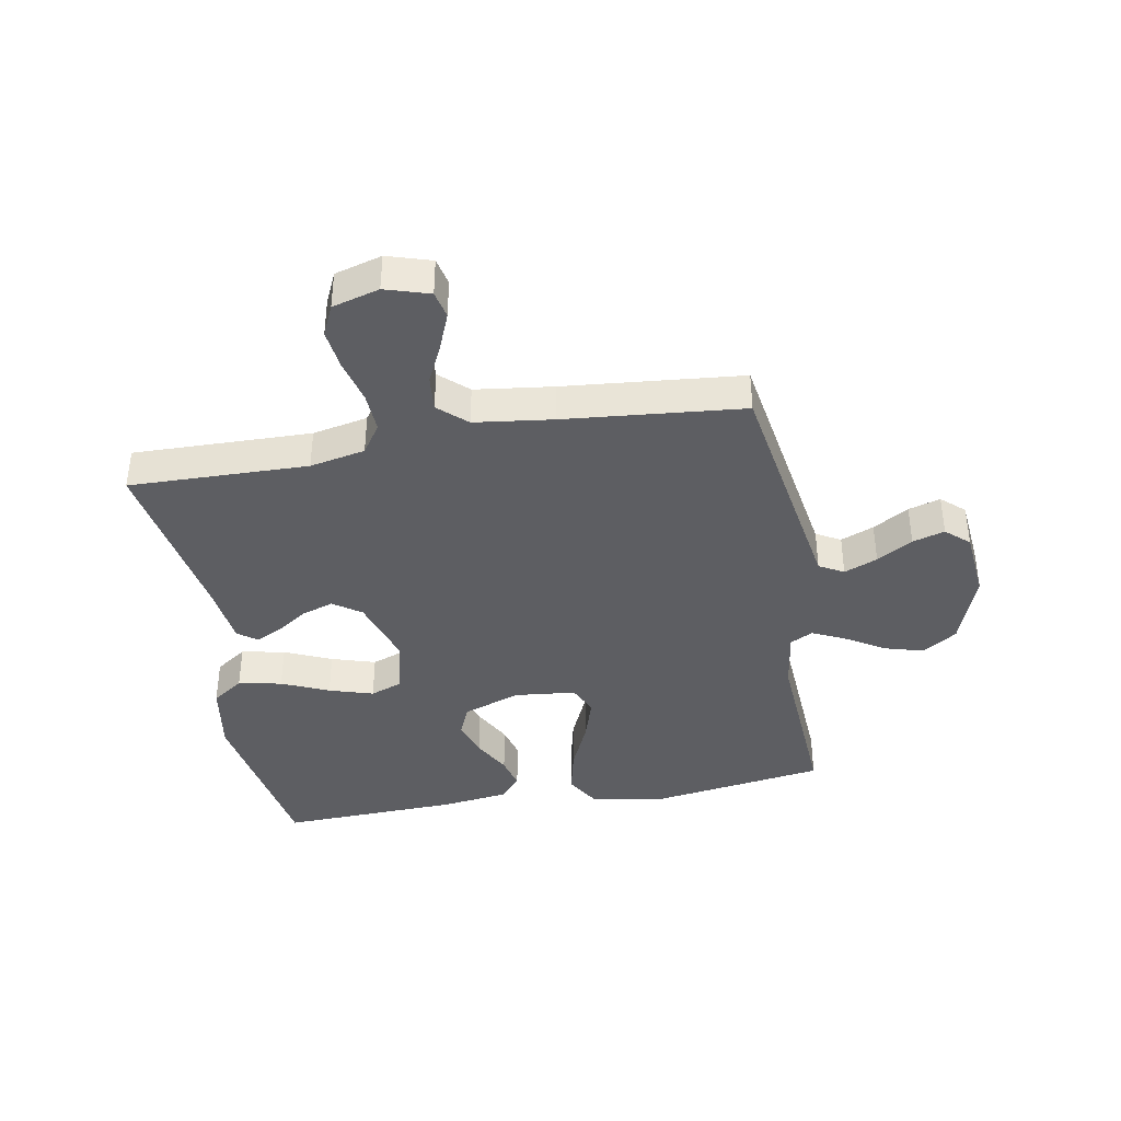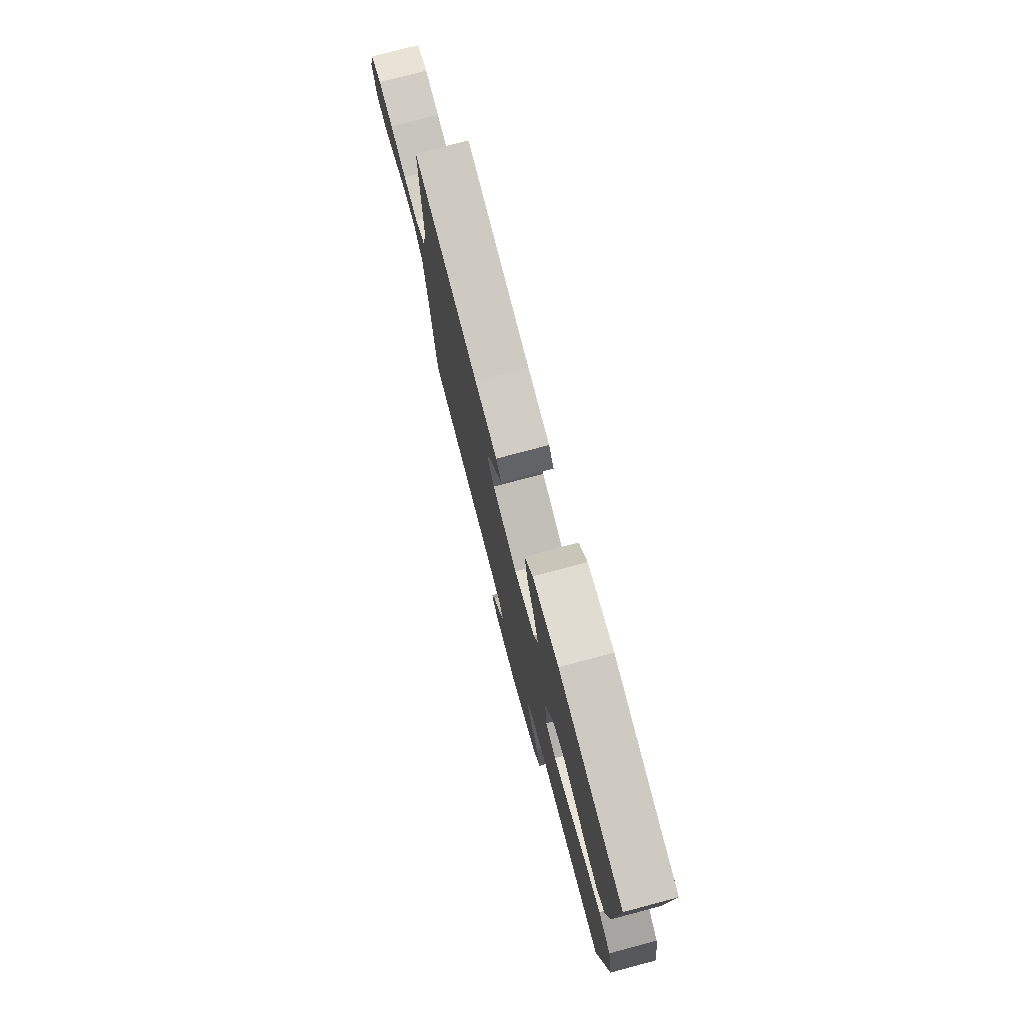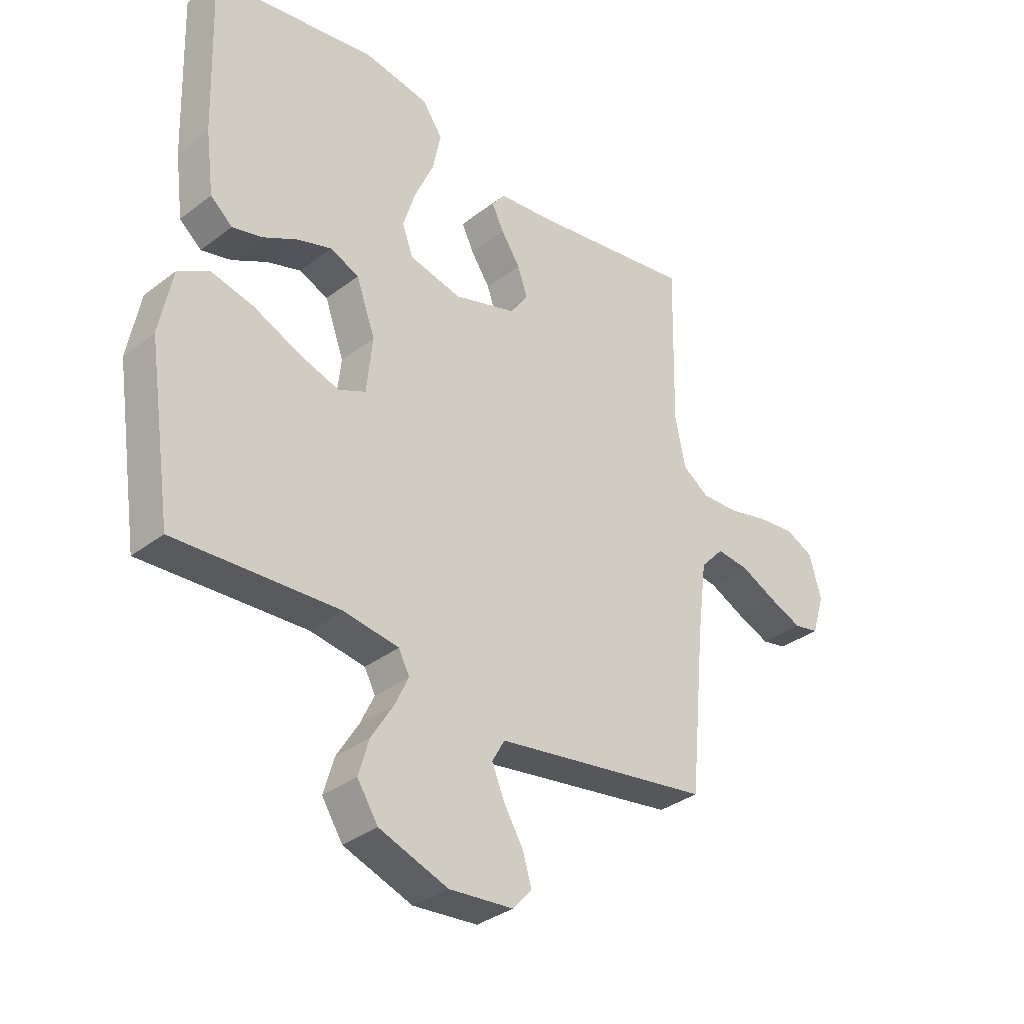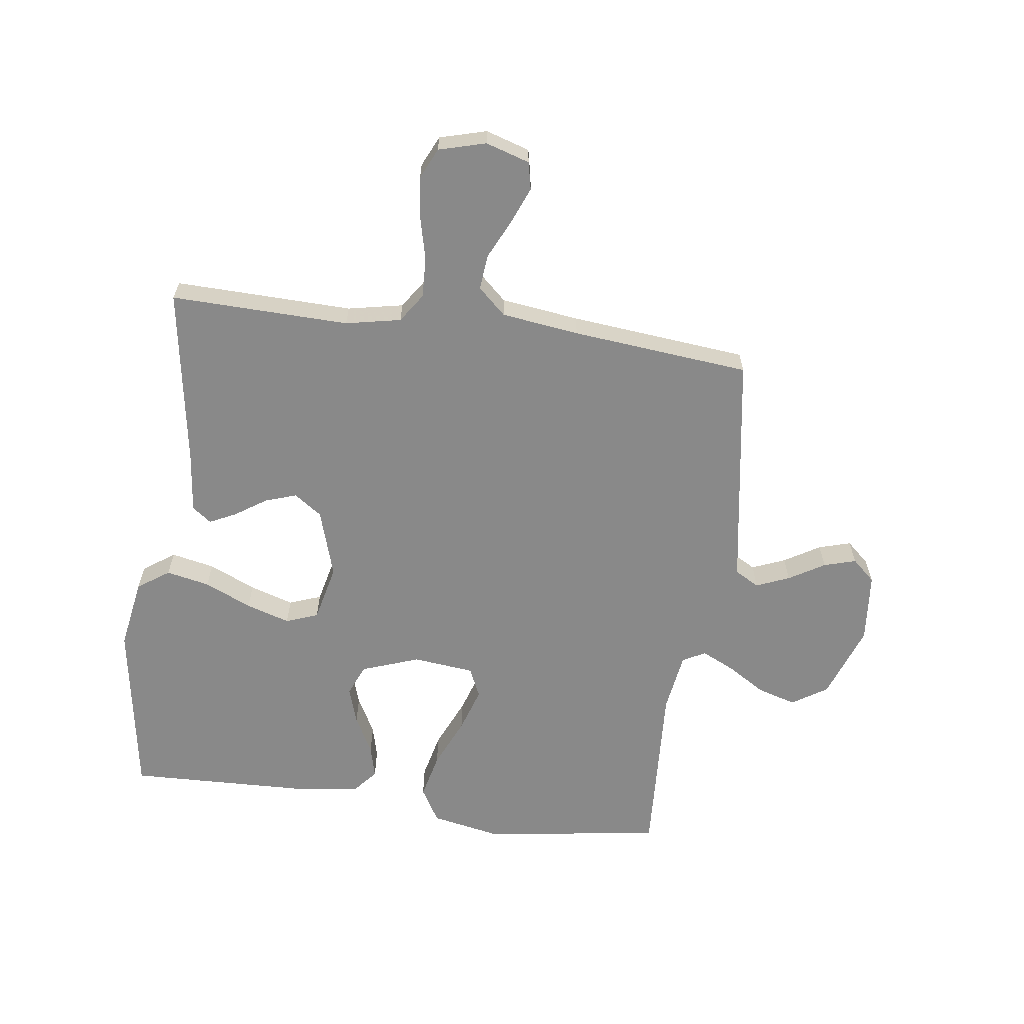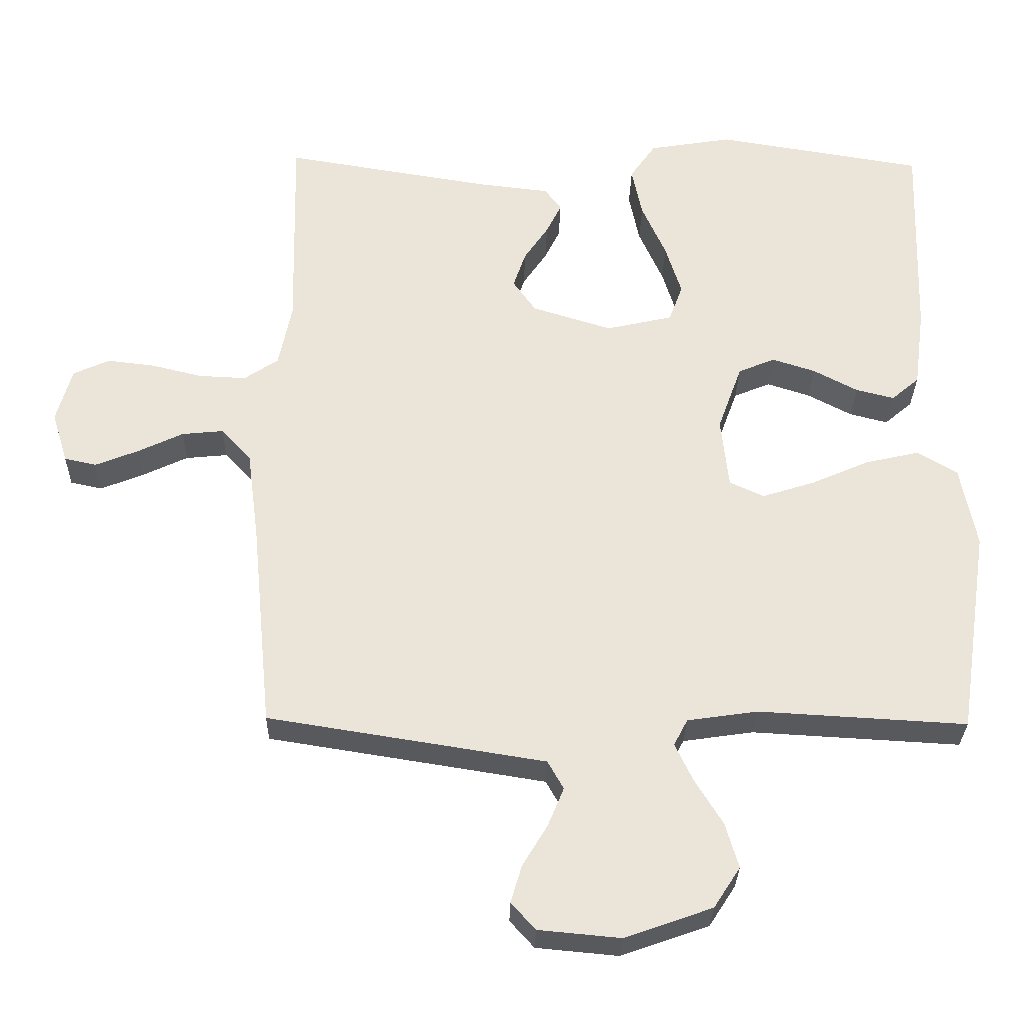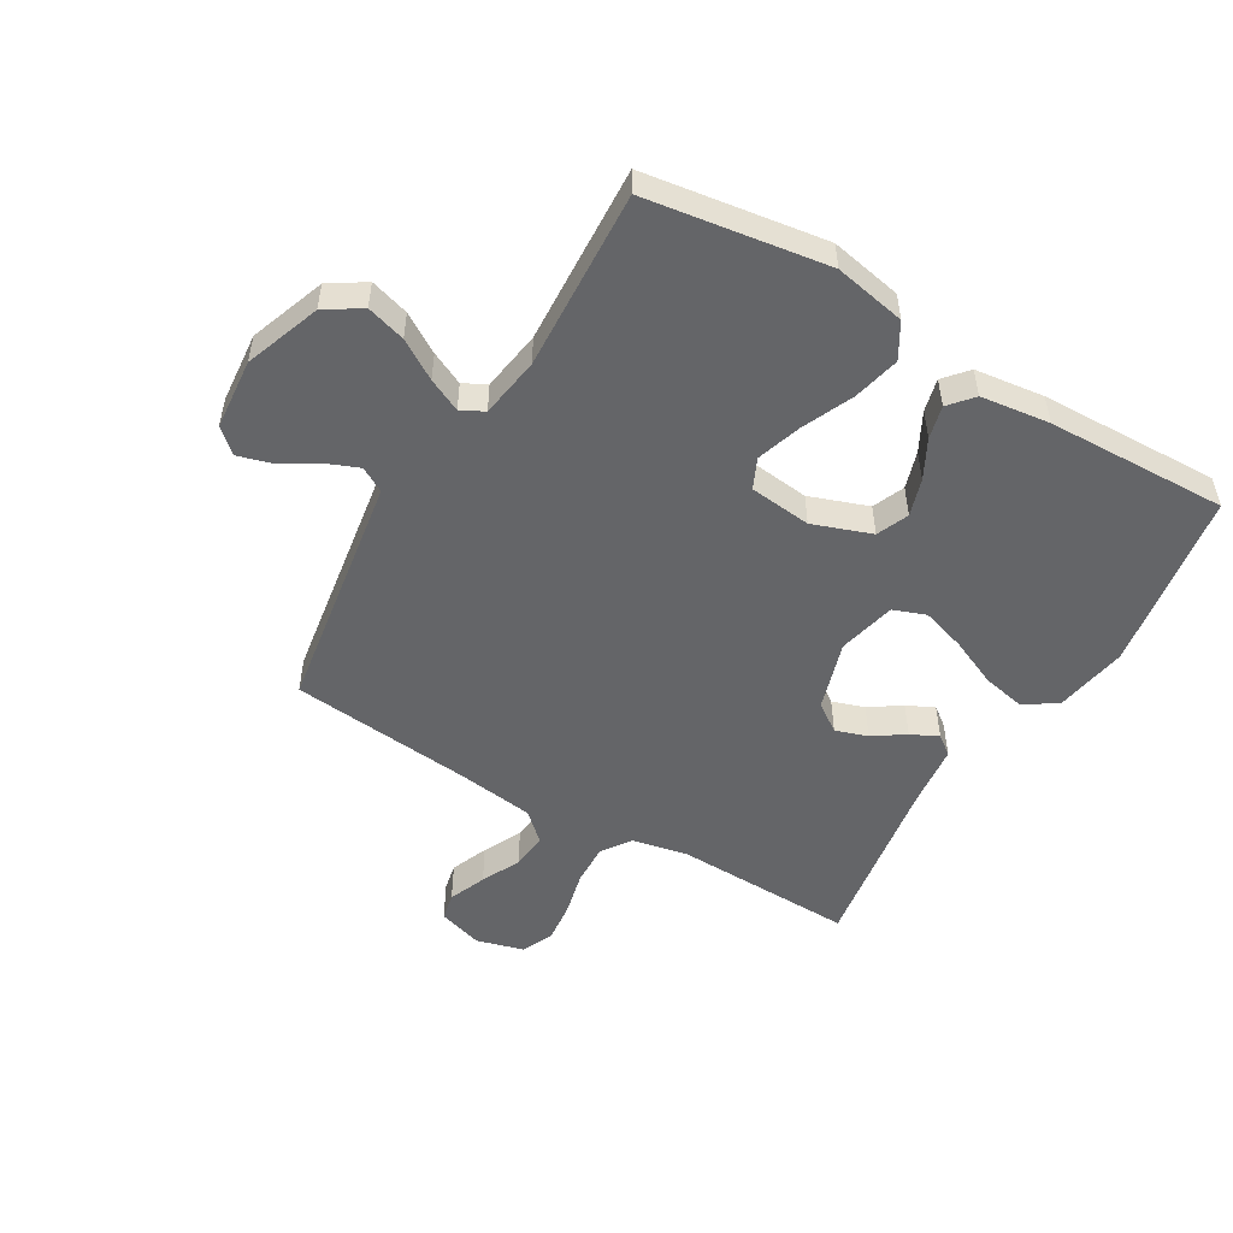
<metadata>
{"format":"obj","ext":"obj","renderer":"f3d","projection":"perspective","resolution":1024,"background":"white","views":[{"elev":-39.4,"azim":100.3,"up":"+Y"},{"elev":77.3,"azim":-104.9,"up":"+Z"},{"elev":-34.4,"azim":-44.3,"up":"+Z"},{"elev":-63.0,"azim":82.2,"up":"+Y"},{"elev":-30.0,"azim":178.8,"up":"+Z"},{"elev":-51.6,"azim":-120.7,"up":"+Y"}]}
</metadata>
<code>
v 0.5 0.07 -0.5
v 0.2 0.07 -0.548
v 0.101 0.07 -0.564
v 0.078 0.07 -0.605
v 0.101 0.07 -0.661
v 0.137 0.07 -0.721
v 0.153 0.07 -0.775
v 0.118 0.07 -0.814
v 0 0.07 -0.825
v -0.126 0.07 -0.78
v -0.164 0.07 -0.721
v -0.145 0.07 -0.656
v -0.105 0.07 -0.591
v -0.079 0.07 -0.536
v -0.099 0.07 -0.498
v -0.2 0.07 -0.483
v -0.5 0.07 -0.5
v -0.545 0.07 -0.2
v -0.522 0.07 -0.081
v -0.464 0.07 -0.047
v -0.386 0.07 -0.065
v -0.302 0.07 -0.102
v -0.227 0.07 -0.126
v -0.177 0.07 -0.103
v -0.166 0.07 0
v -0.201 0.07 0.097
v -0.254 0.07 0.119
v -0.316 0.07 0.099
v -0.38 0.07 0.065
v -0.435 0.07 0.051
v -0.475 0.07 0.085
v -0.49 0.07 0.2
v -0.5 0.07 0.5
v -0.2 0.07 0.549
v -0.08 0.07 0.529
v -0.043 0.07 0.476
v -0.058 0.07 0.403
v -0.093 0.07 0.324
v -0.116 0.07 0.25
v -0.096 0.07 0.196
v 0 0.07 0.174
v 0.115 0.07 0.21
v 0.148 0.07 0.257
v 0.13 0.07 0.31
v 0.095 0.07 0.362
v 0.073 0.07 0.407
v 0.097 0.07 0.439
v 0.2 0.07 0.451
v 0.5 0.07 0.5
v 0.493 0.07 0.2
v 0.512 0.07 0.107
v 0.561 0.07 0.074
v 0.629 0.07 0.077
v 0.703 0.07 0.095
v 0.771 0.07 0.103
v 0.823 0.07 0.079
v 0.845 0.07 0
v 0.822 0.07 -0.074
v 0.776 0.07 -0.084
v 0.714 0.07 -0.059
v 0.649 0.07 -0.028
v 0.589 0.07 -0.022
v 0.546 0.07 -0.069
v 0.529 0.07 -0.2
v 0.5 0 -0.5
v 0.2 0 -0.548
v 0.101 0 -0.564
v 0.078 0 -0.605
v 0.101 0 -0.661
v 0.137 0 -0.721
v 0.153 0 -0.775
v 0.118 0 -0.814
v 0 0 -0.825
v -0.126 0 -0.78
v -0.164 0 -0.721
v -0.145 0 -0.656
v -0.105 0 -0.591
v -0.079 0 -0.536
v -0.099 0 -0.498
v -0.2 0 -0.483
v -0.5 0 -0.5
v -0.545 0 -0.2
v -0.522 0 -0.081
v -0.464 0 -0.047
v -0.386 0 -0.065
v -0.302 0 -0.102
v -0.227 0 -0.126
v -0.177 0 -0.103
v -0.166 0 0
v -0.201 0 0.097
v -0.254 0 0.119
v -0.316 0 0.099
v -0.38 0 0.065
v -0.435 0 0.051
v -0.475 0 0.085
v -0.49 0 0.2
v -0.5 0 0.5
v -0.2 0 0.549
v -0.08 0 0.529
v -0.043 0 0.476
v -0.058 0 0.403
v -0.093 0 0.324
v -0.116 0 0.25
v -0.096 0 0.196
v 0 0 0.174
v 0.115 0 0.21
v 0.148 0 0.257
v 0.13 0 0.31
v 0.095 0 0.362
v 0.073 0 0.407
v 0.097 0 0.439
v 0.2 0 0.451
v 0.5 0 0.5
v 0.493 0 0.2
v 0.512 0 0.107
v 0.561 0 0.074
v 0.629 0 0.077
v 0.703 0 0.095
v 0.771 0 0.103
v 0.823 0 0.079
v 0.845 0 0
v 0.822 0 -0.074
v 0.776 0 -0.084
v 0.714 0 -0.059
v 0.649 0 -0.028
v 0.589 0 -0.022
v 0.546 0 -0.069
v 0.529 0 -0.2
f 58 59 60 61
f 56 57 58 61
f 56 61 62
f 53 54 55 56
f 52 53 56 62
f 51 52 62 63
f 48 49 50
f 44 45 46 47
f 43 44 47 48
f 35 36 37 38
f 35 38 39
f 34 35 39
f 33 34 39
f 32 33 39 40
f 28 29 30 31
f 27 28 31 32
f 19 20 21 22
f 19 22 23
f 16 17 18 19
f 15 16 19 23
f 14 15 23 24
f 10 11 12 13
f 10 13 14
f 9 10 14
f 5 6 7 8
f 4 5 8 9
f 64 1 2
f 64 2 3
f 63 64 3
f 51 63 3
f 43 48 50 51
f 42 43 51 3
f 41 42 3 4
f 27 32 40 41
f 26 27 41
f 25 26 41 4
f 14 24 25
f 4 9 14 25
f 125 124 123 122
f 125 122 121 120
f 126 125 120
f 120 119 118 117
f 126 120 117 116
f 127 126 116 115
f 114 113 112
f 111 110 109 108
f 112 111 108 107
f 102 101 100 99
f 103 102 99
f 103 99 98
f 103 98 97
f 104 103 97 96
f 95 94 93 92
f 96 95 92 91
f 86 85 84 83
f 87 86 83
f 83 82 81 80
f 87 83 80 79
f 88 87 79 78
f 77 76 75 74
f 78 77 74
f 78 74 73
f 72 71 70 69
f 73 72 69 68
f 66 65 128
f 67 66 128
f 67 128 127
f 67 127 115
f 115 114 112 107
f 67 115 107 106
f 68 67 106 105
f 105 104 96 91
f 105 91 90
f 68 105 90 89
f 89 88 78
f 89 78 73 68
f 1 65 66 2
f 2 66 67 3
f 3 67 68 4
f 4 68 69 5
f 5 69 70 6
f 6 70 71 7
f 7 71 72 8
f 8 72 73 9
f 9 73 74 10
f 10 74 75 11
f 11 75 76 12
f 12 76 77 13
f 13 77 78 14
f 14 78 79 15
f 15 79 80 16
f 16 80 81 17
f 17 81 82 18
f 18 82 83 19
f 19 83 84 20
f 20 84 85 21
f 21 85 86 22
f 22 86 87 23
f 23 87 88 24
f 24 88 89 25
f 25 89 90 26
f 26 90 91 27
f 27 91 92 28
f 28 92 93 29
f 29 93 94 30
f 30 94 95 31
f 31 95 96 32
f 32 96 97 33
f 33 97 98 34
f 34 98 99 35
f 35 99 100 36
f 36 100 101 37
f 37 101 102 38
f 38 102 103 39
f 39 103 104 40
f 40 104 105 41
f 41 105 106 42
f 42 106 107 43
f 43 107 108 44
f 44 108 109 45
f 45 109 110 46
f 46 110 111 47
f 47 111 112 48
f 48 112 113 49
f 49 113 114 50
f 50 114 115 51
f 51 115 116 52
f 52 116 117 53
f 53 117 118 54
f 54 118 119 55
f 55 119 120 56
f 56 120 121 57
f 57 121 122 58
f 58 122 123 59
f 59 123 124 60
f 60 124 125 61
f 61 125 126 62
f 62 126 127 63
f 63 127 128 64
f 64 128 65 1

</code>
